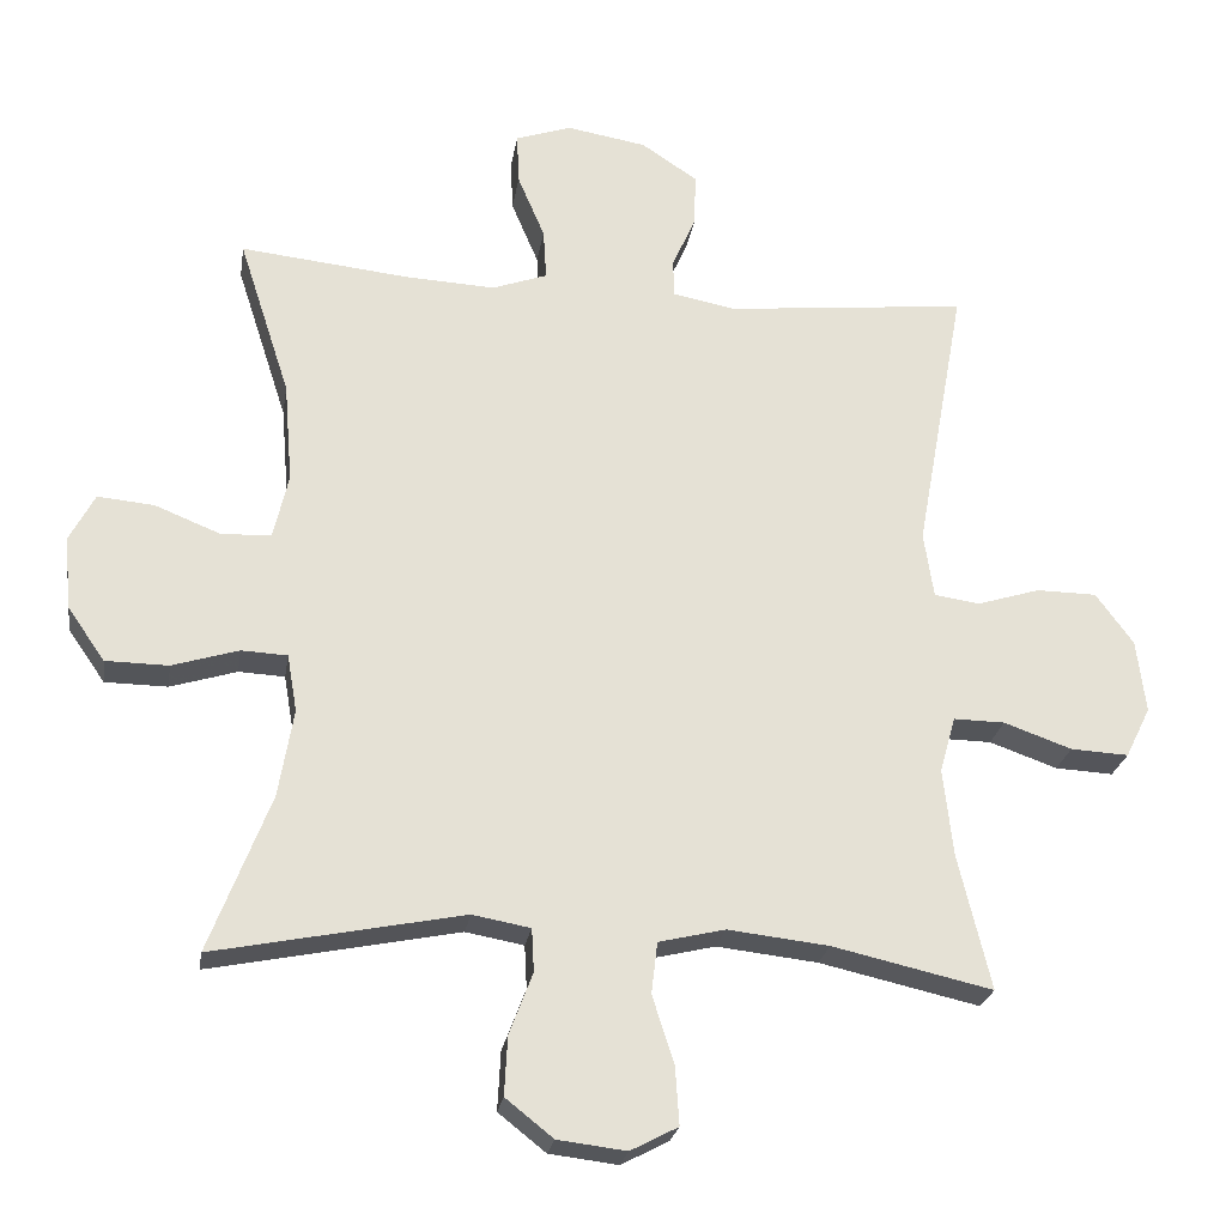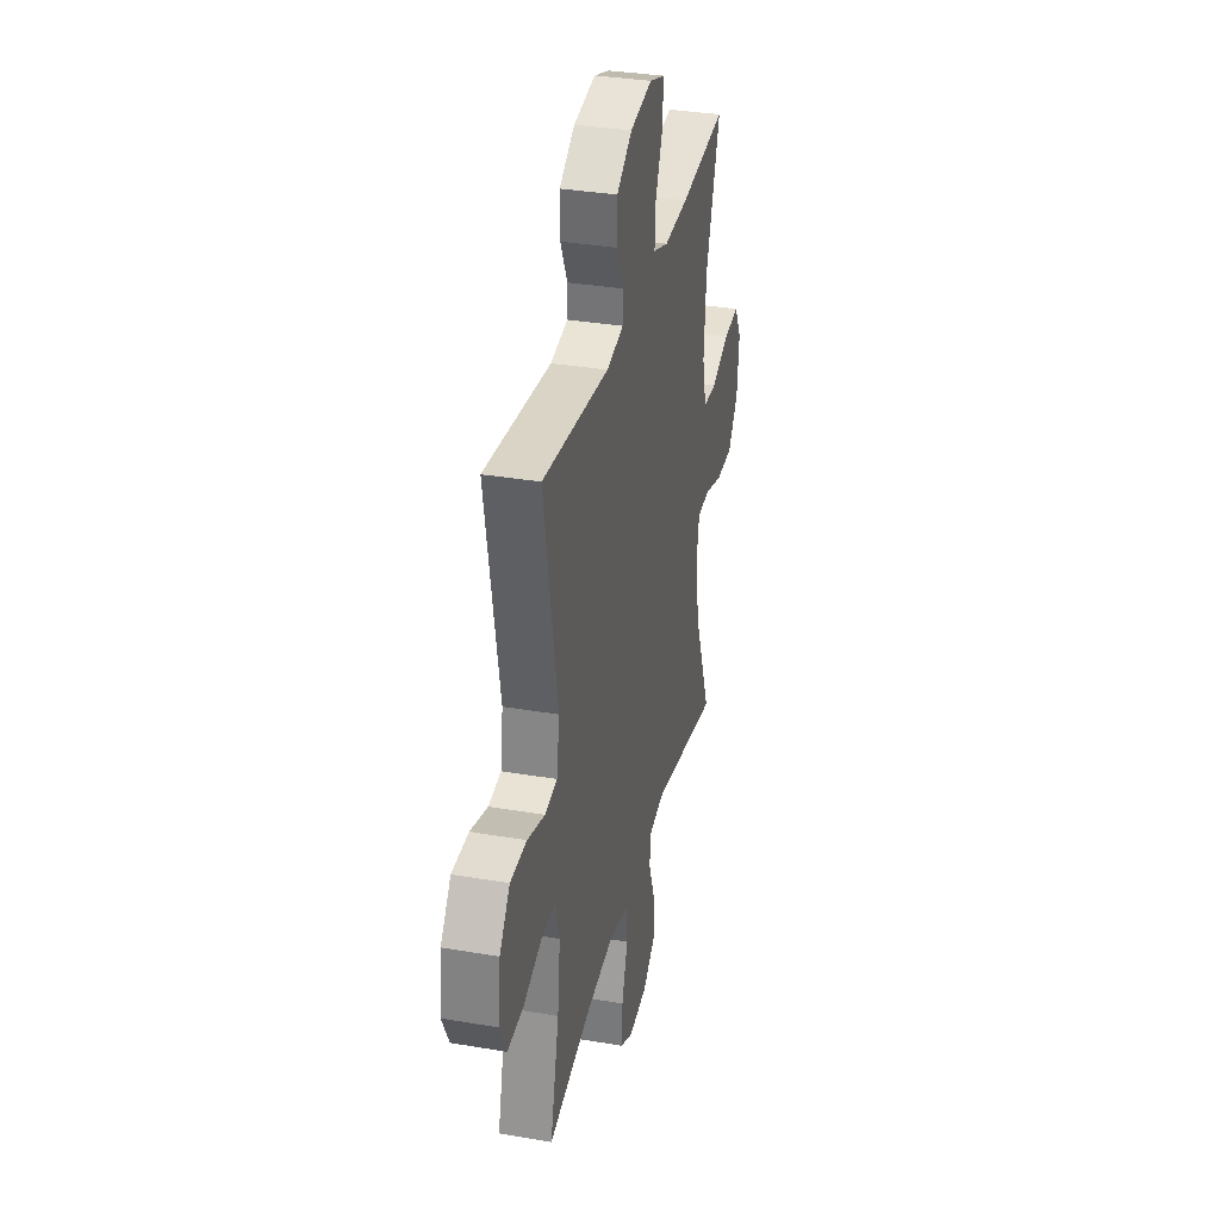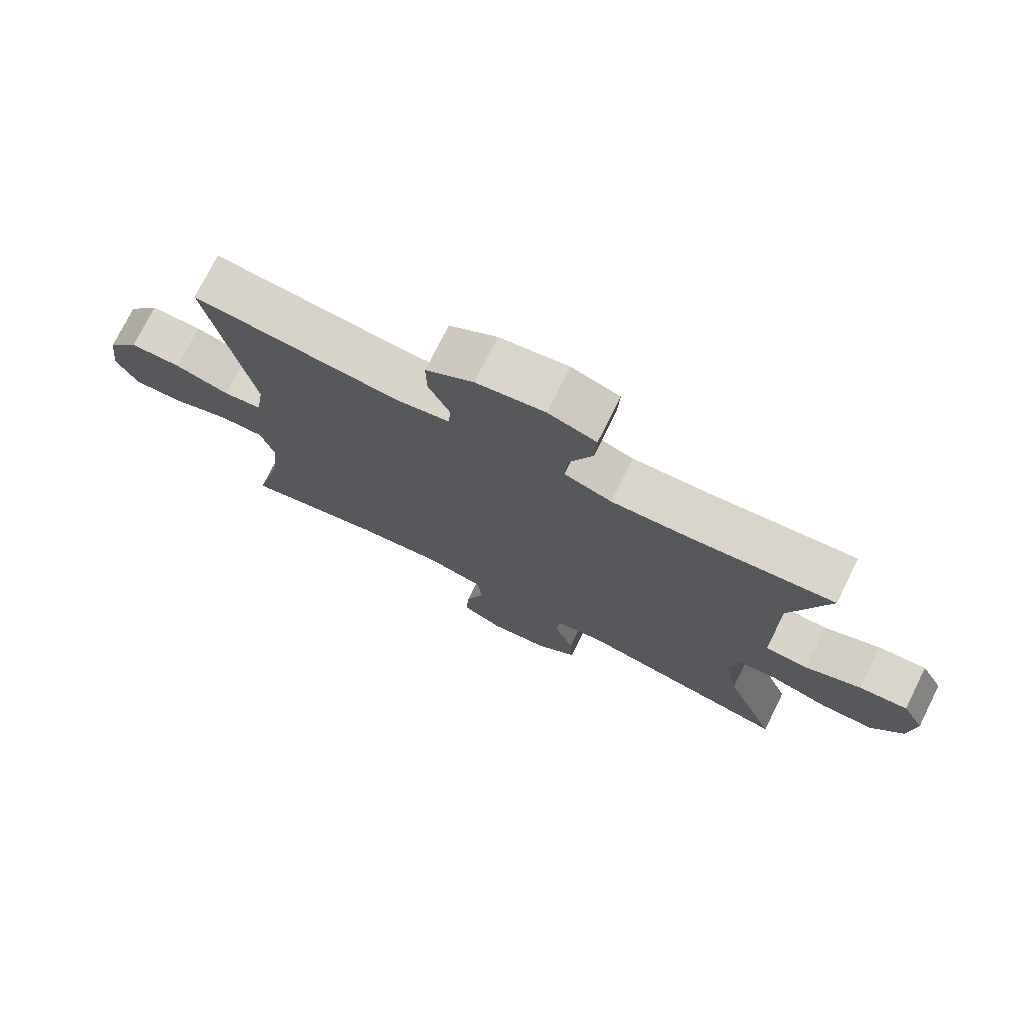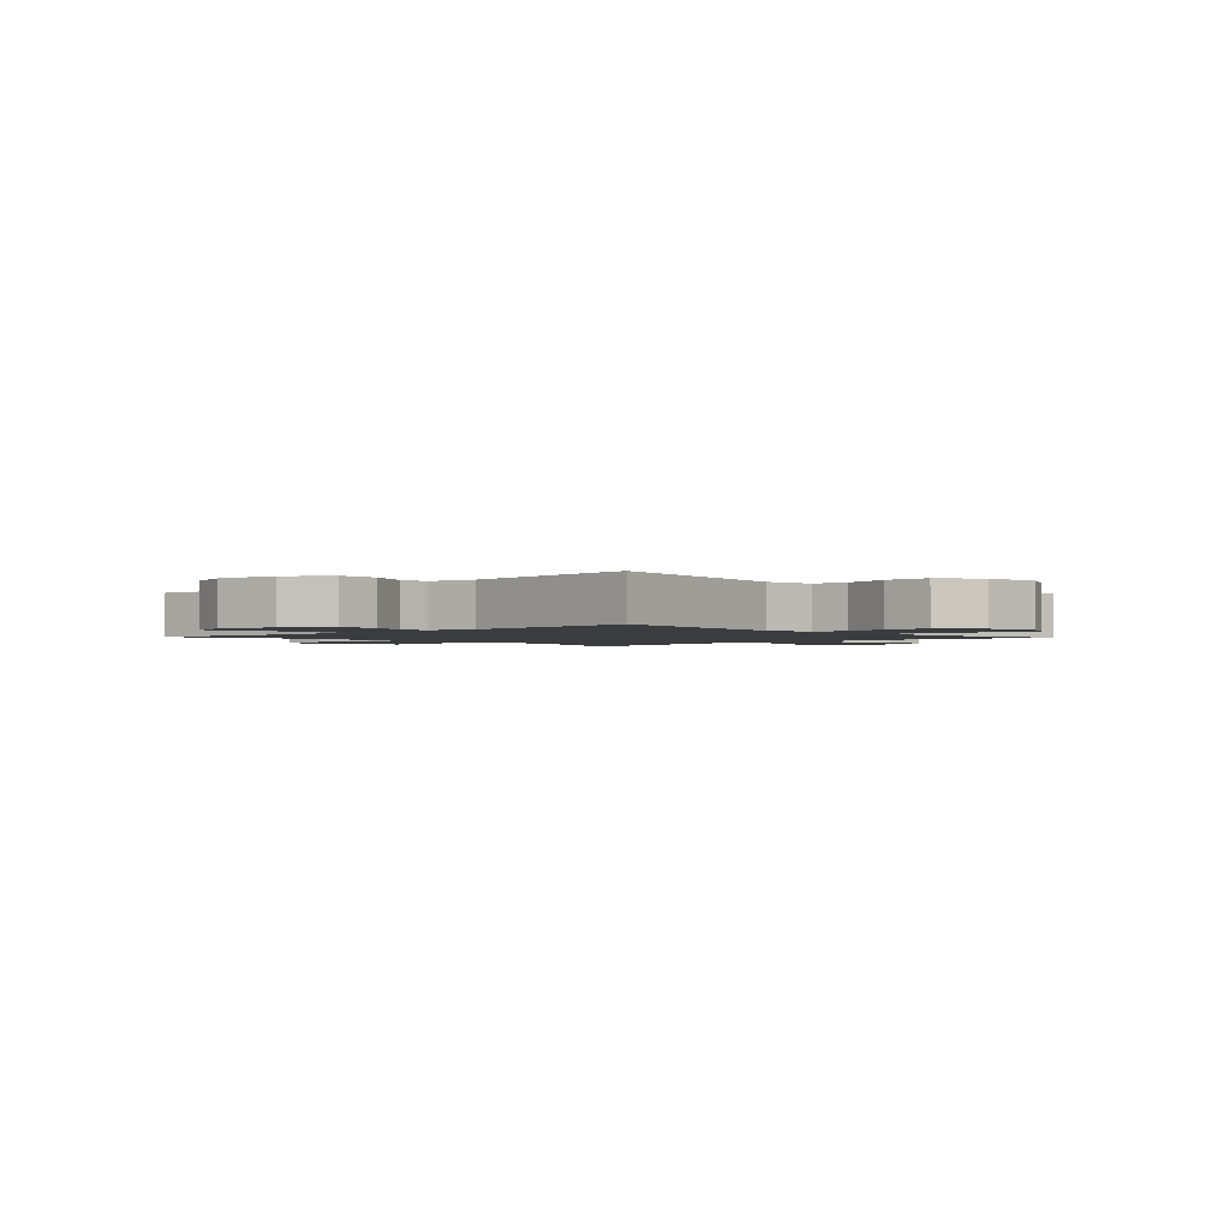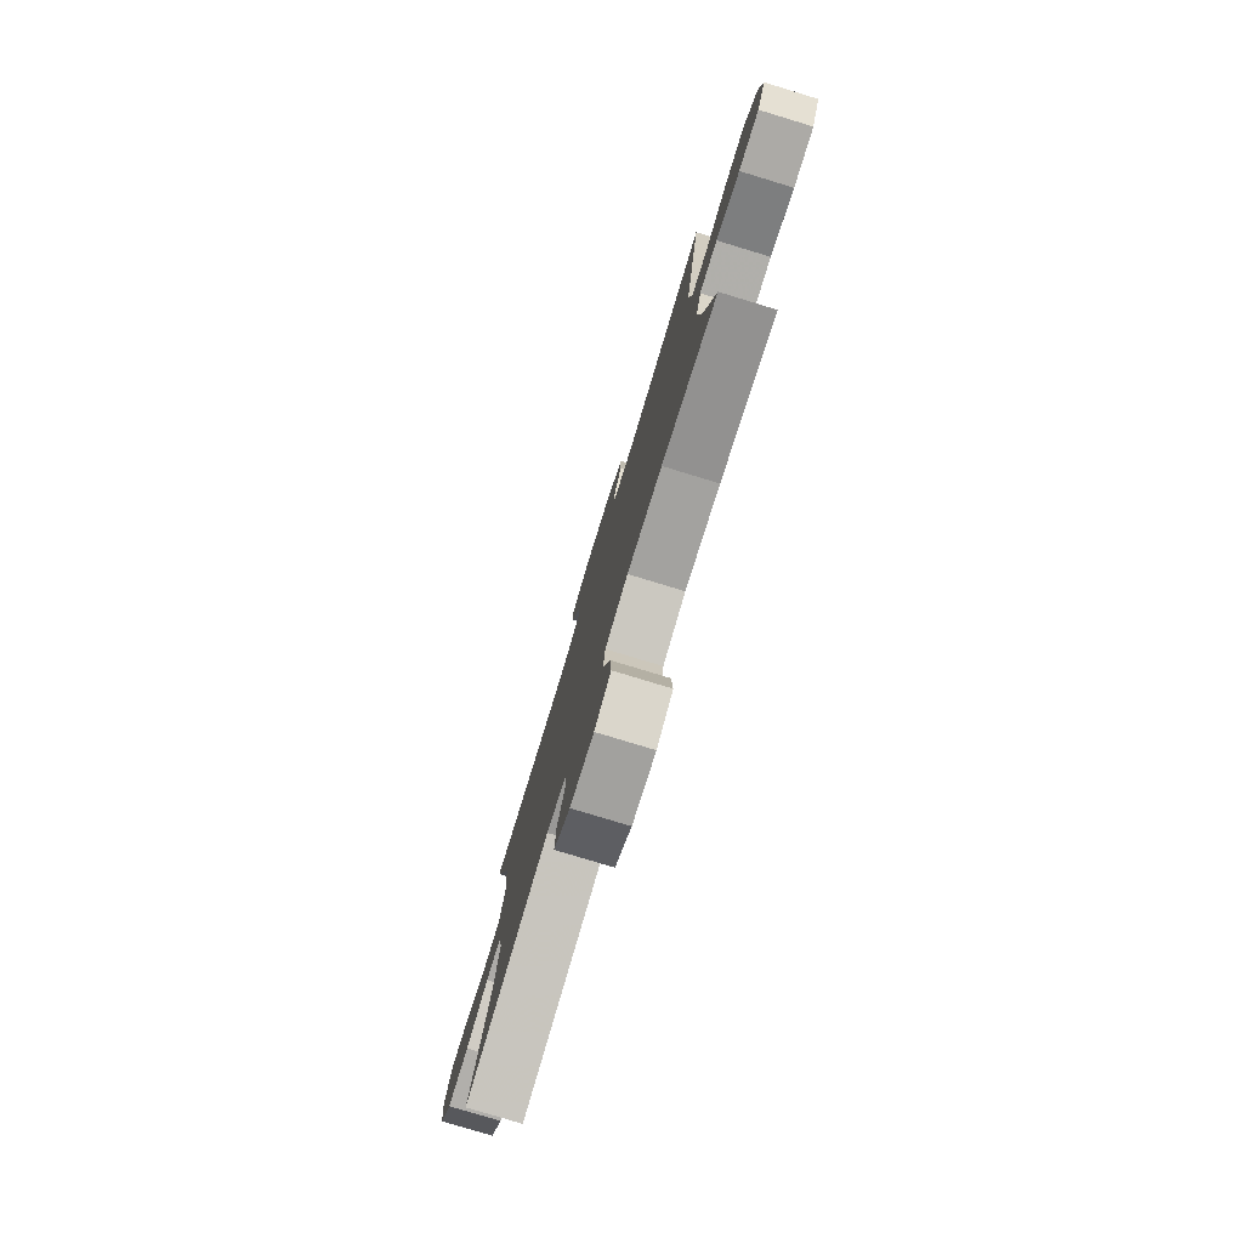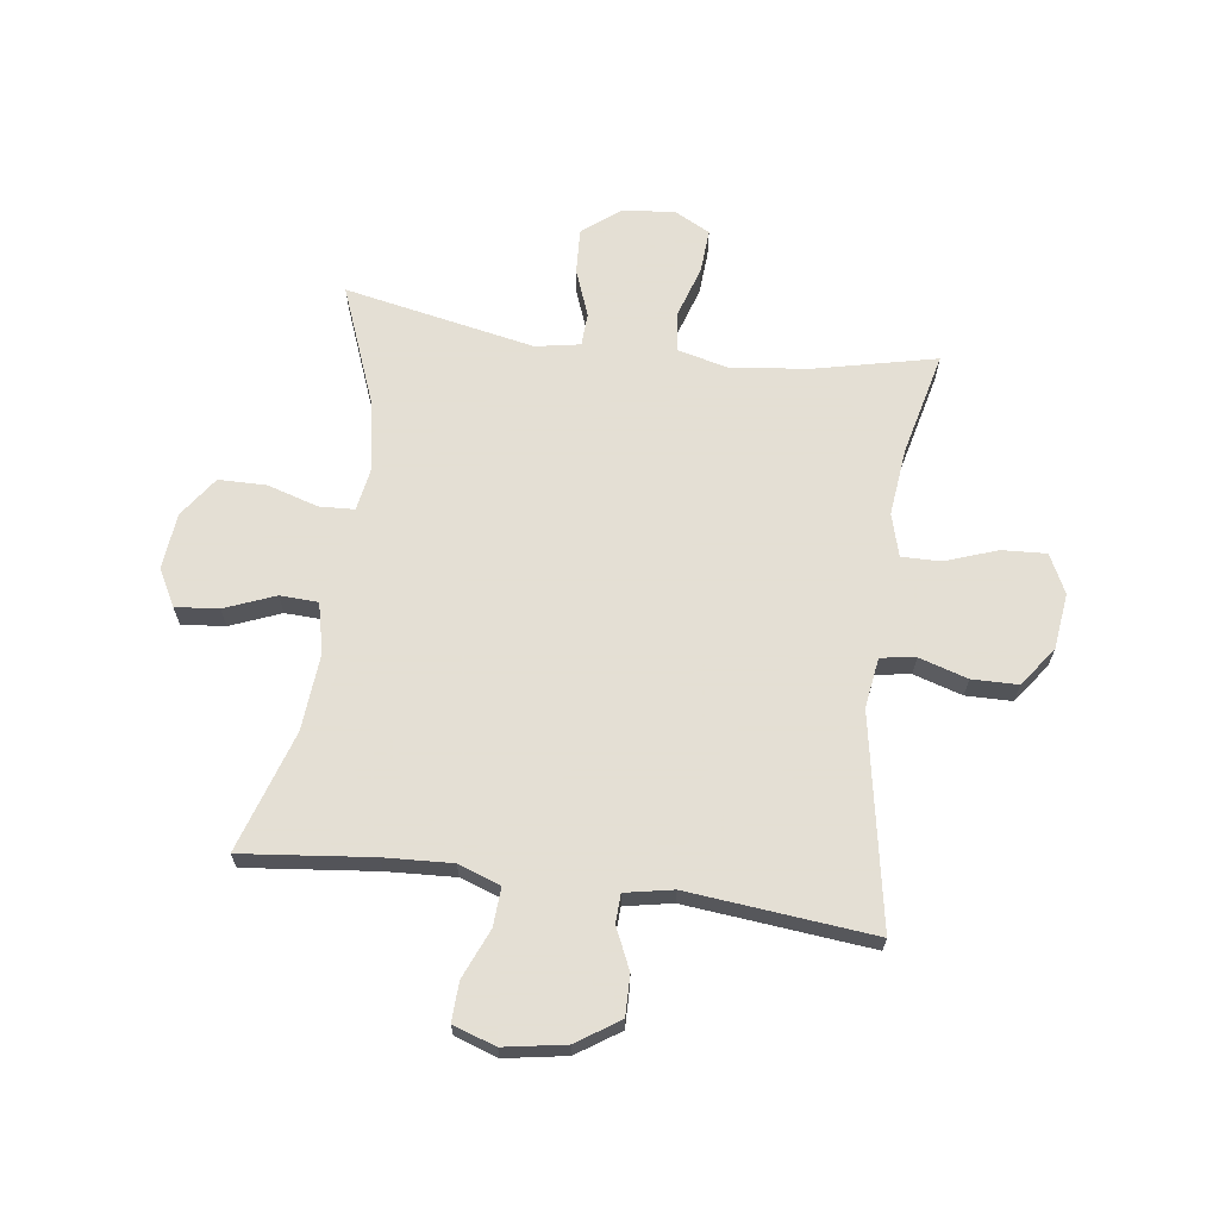
<metadata>
{"format":"obj","ext":"obj","renderer":"f3d","projection":"perspective","resolution":1024,"background":"white","views":[{"elev":-24.4,"azim":-8.9,"up":"+Z"},{"elev":33.8,"azim":103.1,"up":"+Z"},{"elev":75.1,"azim":-153.6,"up":"+Z"},{"elev":-1.9,"azim":43.3,"up":"+Y"},{"elev":-78.9,"azim":73.1,"up":"+Z"},{"elev":66.3,"azim":7.6,"up":"+Y"}]}
</metadata>
<code>
v 0.5 0.07 -0.5
v 0.288 0.07 -0.452
v 0.154 0.07 -0.437
v 0.066 0.07 -0.458
v 0.058 0.07 -0.526
v 0.087 0.07 -0.617
v 0.092 0.07 -0.693
v 0.029 0.07 -0.726
v -0.062 0.07 -0.715
v -0.125 0.07 -0.665
v -0.121 0.07 -0.587
v -0.09 0.07 -0.505
v -0.093 0.07 -0.448
v -0.17 0.07 -0.434
v -0.5 0.07 -0.5
v -0.419 0.07 -0.291
v -0.399 0.07 -0.174
v -0.412 0.07 -0.098
v -0.473 0.07 -0.095
v -0.561 0.07 -0.122
v -0.644 0.07 -0.121
v -0.693 0.07 -0.051
v -0.703 0.07 0.046
v -0.669 0.07 0.11
v -0.594 0.07 0.103
v -0.507 0.07 0.068
v -0.441 0.07 0.071
v -0.421 0.07 0.157
v -0.432 0.07 0.29
v -0.5 0.07 0.5
v -0.275 0.07 0.476
v -0.157 0.07 0.47
v -0.084 0.07 0.496
v -0.088 0.07 0.563
v -0.124 0.07 0.648
v -0.127 0.07 0.716
v -0.053 0.07 0.741
v 0.053 0.07 0.723
v 0.127 0.07 0.674
v 0.126 0.07 0.604
v 0.094 0.07 0.533
v 0.096 0.07 0.483
v 0.179 0.07 0.467
v 0.5 0.07 0.5
v 0.434 0.07 0.136
v 0.447 0.07 0.049
v 0.507 0.07 0.04
v 0.591 0.07 0.066
v 0.671 0.07 0.065
v 0.721 0.07 -0.003
v 0.733 0.07 -0.1
v 0.7 0.07 -0.167
v 0.623 0.07 -0.163
v 0.533 0.07 -0.131
v 0.465 0.07 -0.13
v 0.444 0.07 -0.204
v 0.457 0.07 -0.321
v 0.5 0 -0.5
v 0.288 0 -0.452
v 0.154 0 -0.437
v 0.066 0 -0.458
v 0.058 0 -0.526
v 0.087 0 -0.617
v 0.092 0 -0.693
v 0.029 0 -0.726
v -0.062 0 -0.715
v -0.125 0 -0.665
v -0.121 0 -0.587
v -0.09 0 -0.505
v -0.093 0 -0.448
v -0.17 0 -0.434
v -0.5 0 -0.5
v -0.419 0 -0.291
v -0.399 0 -0.174
v -0.412 0 -0.098
v -0.473 0 -0.095
v -0.561 0 -0.122
v -0.644 0 -0.121
v -0.693 0 -0.051
v -0.703 0 0.046
v -0.669 0 0.11
v -0.594 0 0.103
v -0.507 0 0.068
v -0.441 0 0.071
v -0.421 0 0.157
v -0.432 0 0.29
v -0.5 0 0.5
v -0.275 0 0.476
v -0.157 0 0.47
v -0.084 0 0.496
v -0.088 0 0.563
v -0.124 0 0.648
v -0.127 0 0.716
v -0.053 0 0.741
v 0.053 0 0.723
v 0.127 0 0.674
v 0.126 0 0.604
v 0.094 0 0.533
v 0.096 0 0.483
v 0.179 0 0.467
v 0.5 0 0.5
v 0.434 0 0.136
v 0.447 0 0.049
v 0.507 0 0.04
v 0.591 0 0.066
v 0.671 0 0.065
v 0.721 0 -0.003
v 0.733 0 -0.1
v 0.7 0 -0.167
v 0.623 0 -0.163
v 0.533 0 -0.131
v 0.465 0 -0.13
v 0.444 0 -0.204
v 0.457 0 -0.321
f 51 52 53 54
f 51 54 55
f 50 51 55
f 47 48 49 50
f 46 47 50 55
f 45 46 55 56
f 43 44 45
f 42 43 45 56
f 38 39 40 41
f 38 41 42
f 37 38 42
f 34 35 36 37
f 33 34 37 42
f 32 33 42 56
f 29 30 31
f 28 29 31 32
f 27 28 32 56
f 23 24 25 26
f 19 20 21 22
f 18 19 22 23
f 14 15 16
f 13 14 16 17
f 9 10 11 12
f 9 12 13
f 8 9 13
f 5 6 7 8
f 4 5 8 13
f 3 4 13 17
f 57 1 2
f 18 23 26 27
f 18 27 56 57
f 17 18 57
f 2 3 17 57
f 111 110 109 108
f 112 111 108
f 112 108 107
f 107 106 105 104
f 112 107 104 103
f 113 112 103 102
f 102 101 100
f 113 102 100 99
f 98 97 96 95
f 99 98 95
f 99 95 94
f 94 93 92 91
f 99 94 91 90
f 113 99 90 89
f 88 87 86
f 89 88 86 85
f 113 89 85 84
f 83 82 81 80
f 79 78 77 76
f 80 79 76 75
f 73 72 71
f 74 73 71 70
f 69 68 67 66
f 70 69 66
f 70 66 65
f 65 64 63 62
f 70 65 62 61
f 74 70 61 60
f 59 58 114
f 84 83 80 75
f 114 113 84 75
f 114 75 74
f 114 74 60 59
f 1 58 59 2
f 2 59 60 3
f 3 60 61 4
f 4 61 62 5
f 5 62 63 6
f 6 63 64 7
f 7 64 65 8
f 8 65 66 9
f 9 66 67 10
f 10 67 68 11
f 11 68 69 12
f 12 69 70 13
f 13 70 71 14
f 14 71 72 15
f 15 72 73 16
f 16 73 74 17
f 17 74 75 18
f 18 75 76 19
f 19 76 77 20
f 20 77 78 21
f 21 78 79 22
f 22 79 80 23
f 23 80 81 24
f 24 81 82 25
f 25 82 83 26
f 26 83 84 27
f 27 84 85 28
f 28 85 86 29
f 29 86 87 30
f 30 87 88 31
f 31 88 89 32
f 32 89 90 33
f 33 90 91 34
f 34 91 92 35
f 35 92 93 36
f 36 93 94 37
f 37 94 95 38
f 38 95 96 39
f 39 96 97 40
f 40 97 98 41
f 41 98 99 42
f 42 99 100 43
f 43 100 101 44
f 44 101 102 45
f 45 102 103 46
f 46 103 104 47
f 47 104 105 48
f 48 105 106 49
f 49 106 107 50
f 50 107 108 51
f 51 108 109 52
f 52 109 110 53
f 53 110 111 54
f 54 111 112 55
f 55 112 113 56
f 56 113 114 57
f 57 114 58 1

</code>
